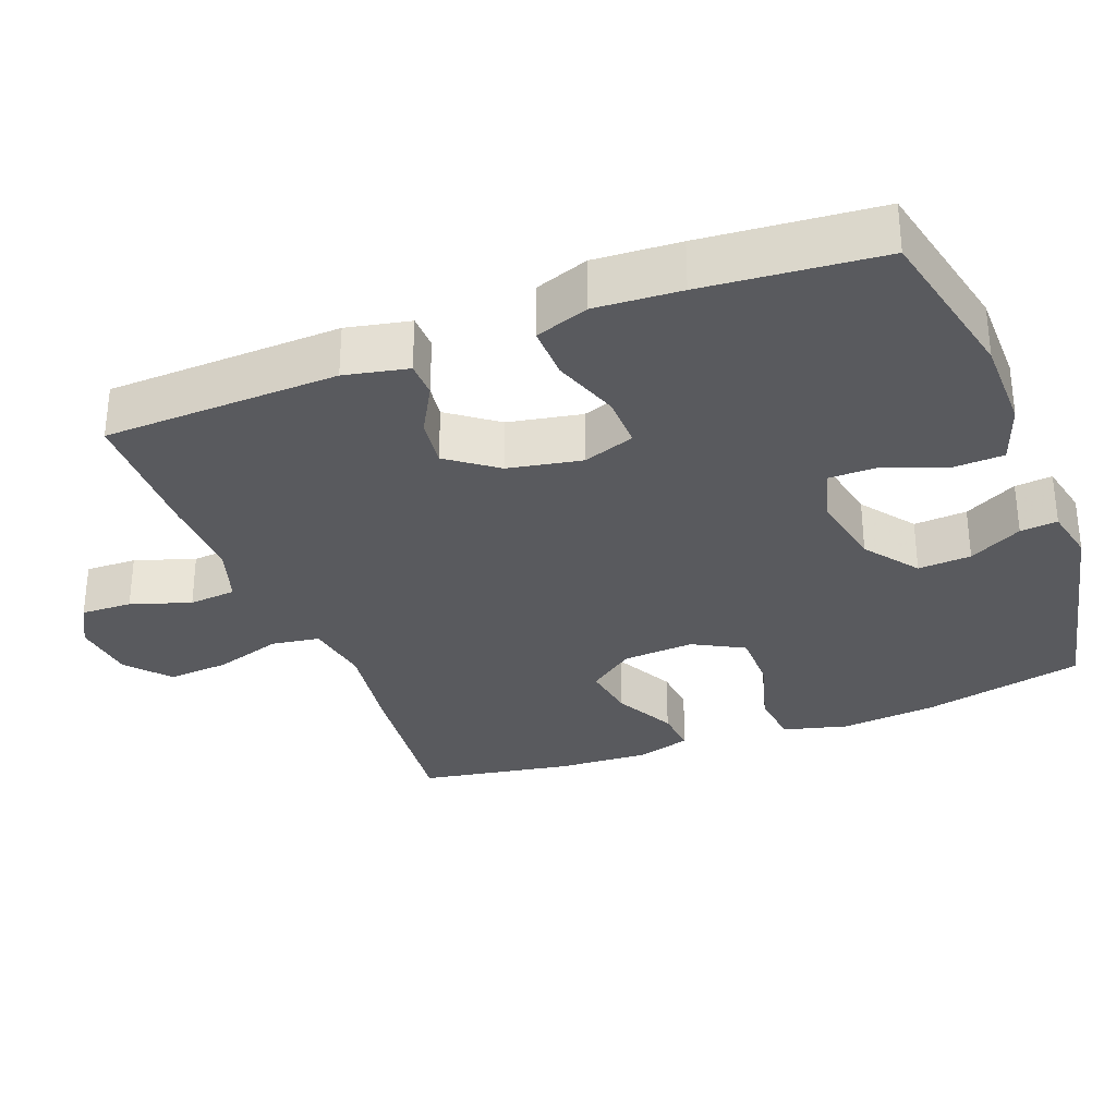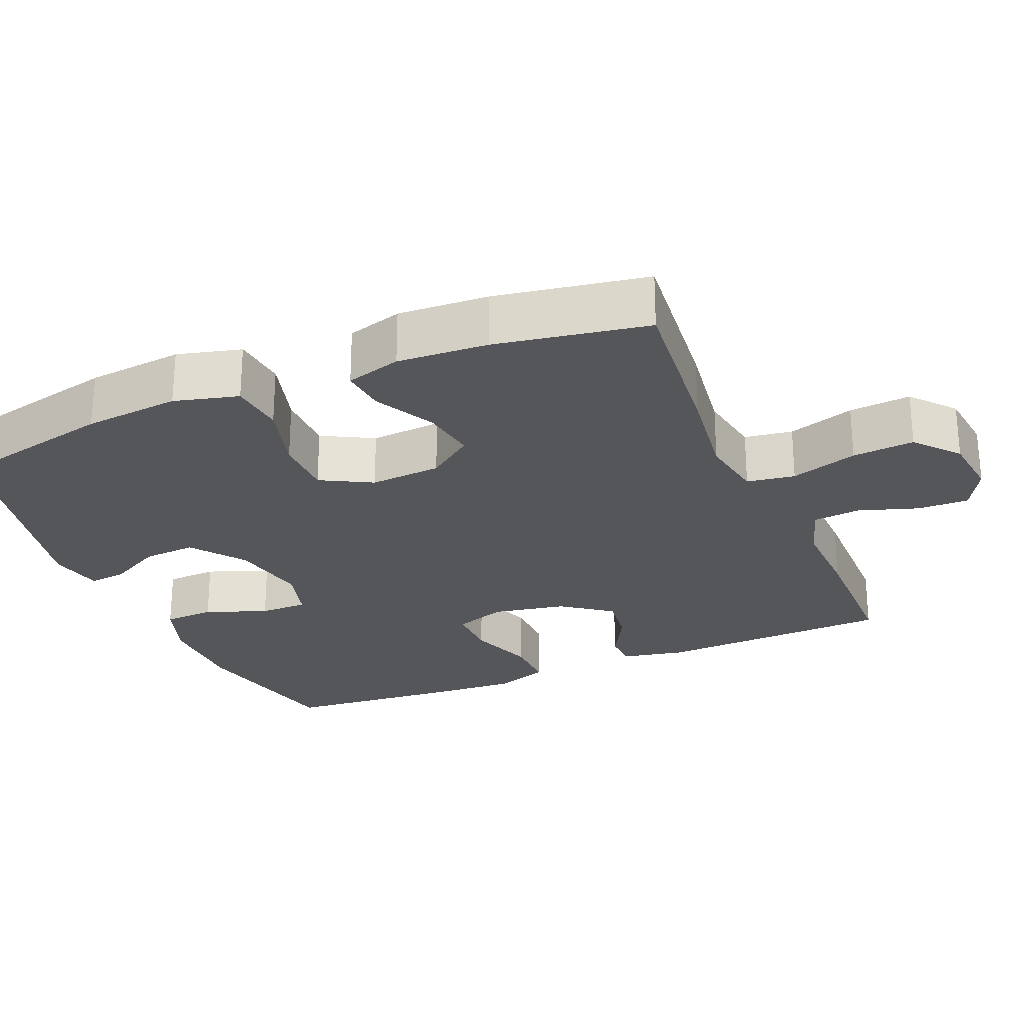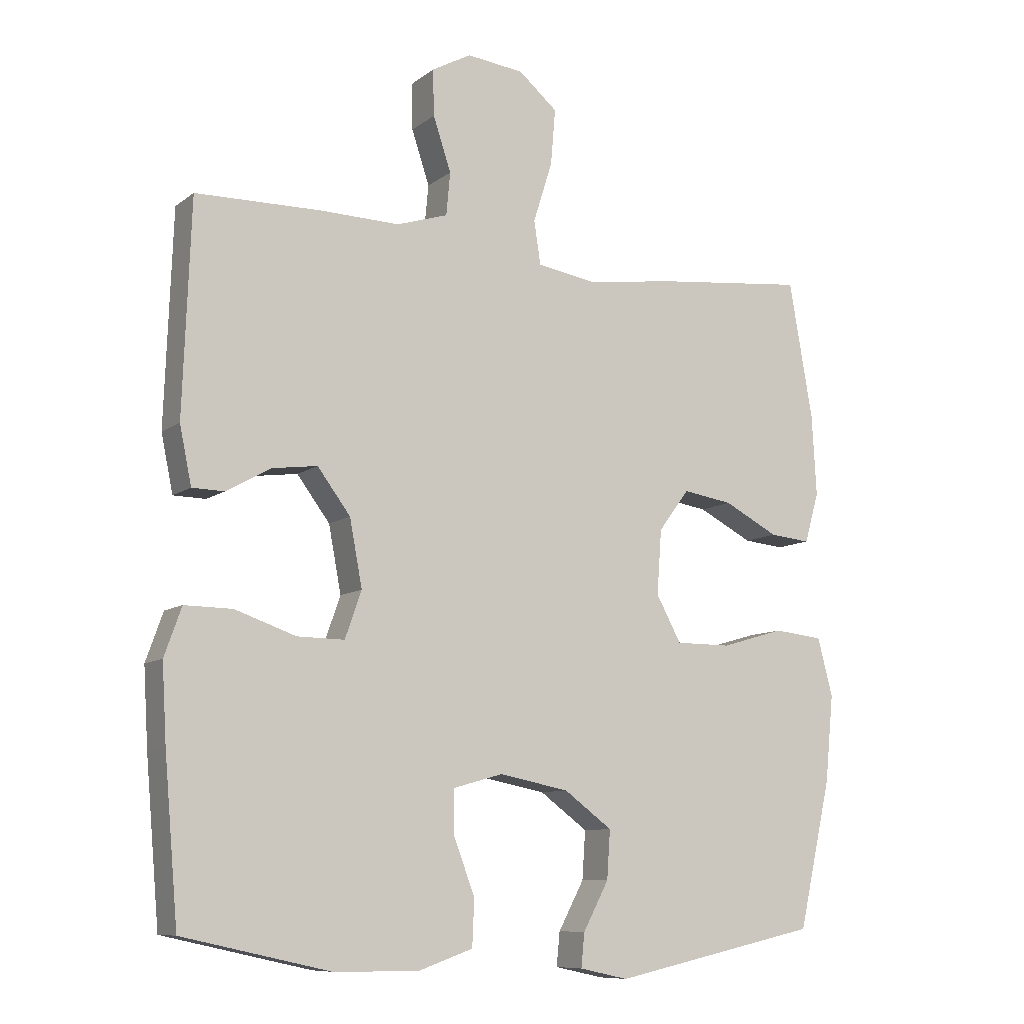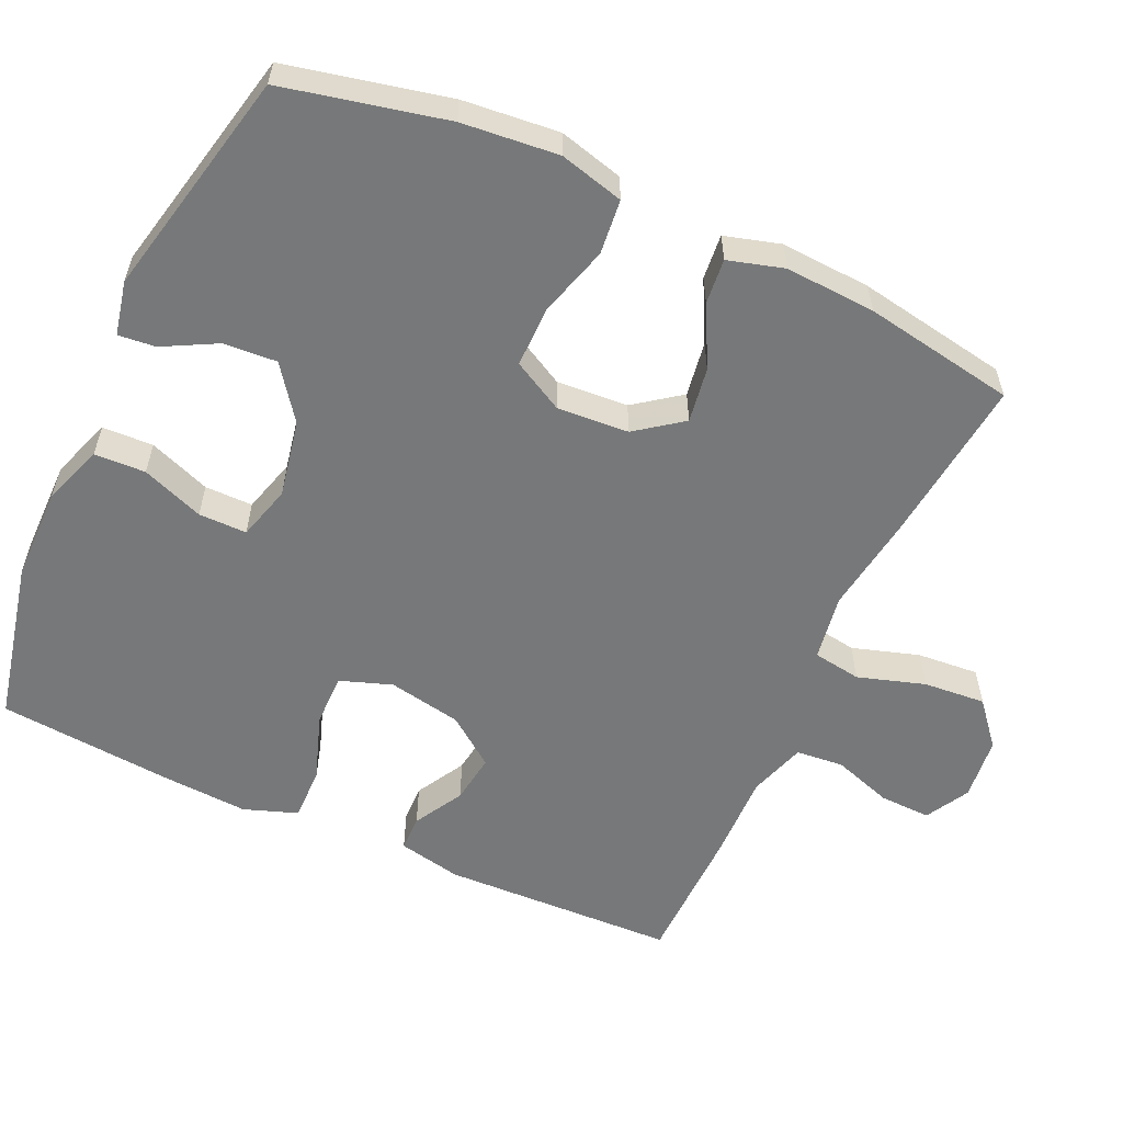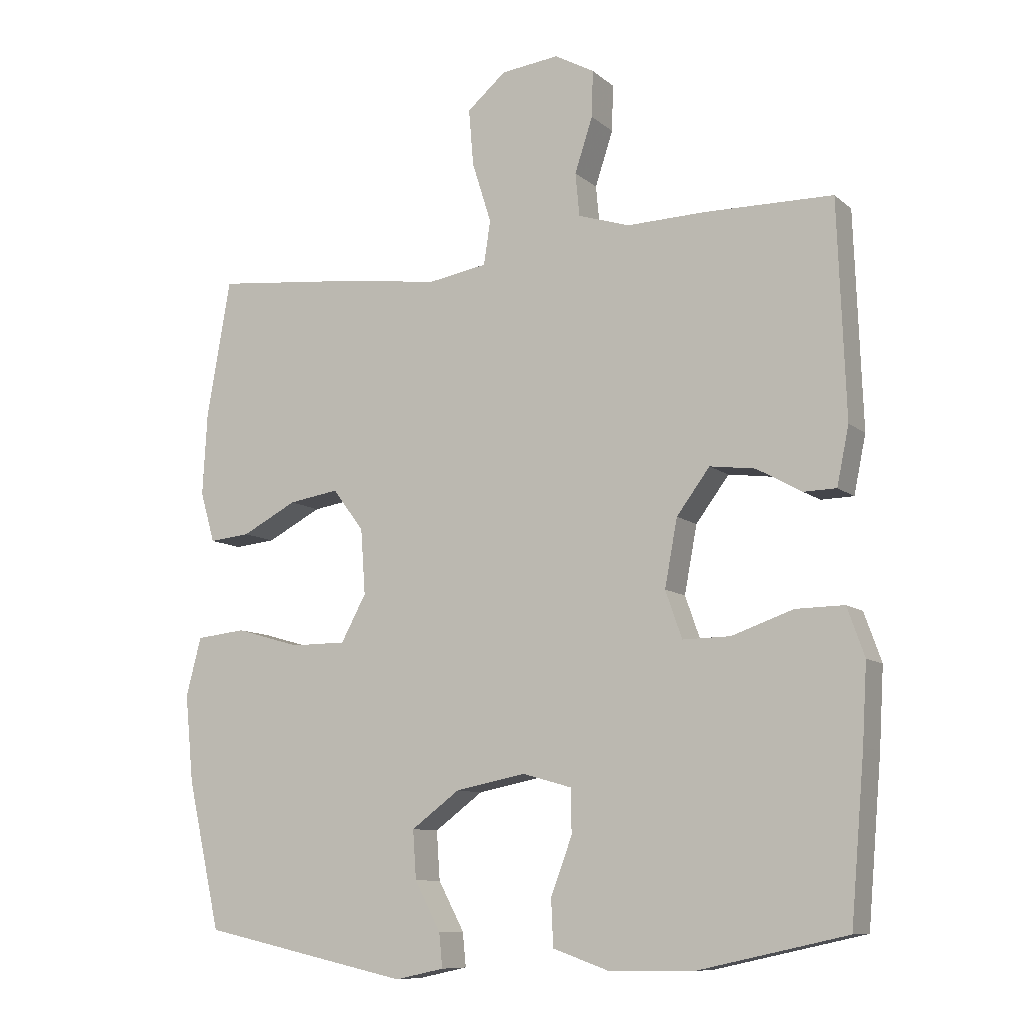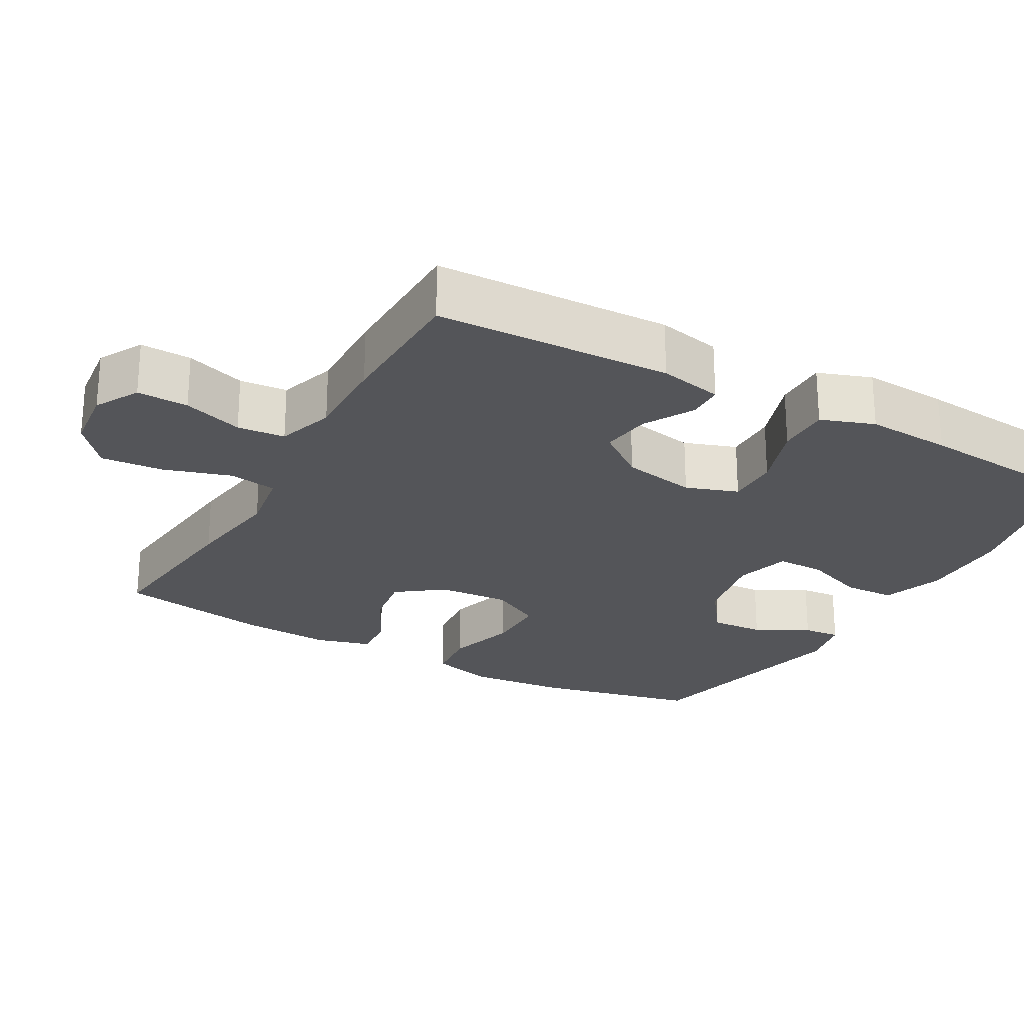
<metadata>
{"format":"obj","ext":"obj","renderer":"f3d","projection":"perspective","resolution":1024,"background":"white","views":[{"elev":-31.6,"azim":110.9,"up":"+Y"},{"elev":-25.8,"azim":-67.0,"up":"+Y"},{"elev":-9.3,"azim":151.0,"up":"+Z"},{"elev":-57.4,"azim":-114.7,"up":"+Y"},{"elev":-9.6,"azim":27.4,"up":"+Z"},{"elev":-24.6,"azim":60.6,"up":"+Y"}]}
</metadata>
<code>
v -0.5 0.07 -0.5
v -0.55 0.07 -0.278
v -0.563 0.07 -0.146
v -0.54 0.07 -0.058
v -0.465 0.07 -0.05
v -0.368 0.07 -0.078
v -0.284 0.07 -0.078
v -0.246 0.07 -0.008
v -0.253 0.07 0.09
v -0.3 0.07 0.153
v -0.376 0.07 0.141
v -0.459 0.07 0.098
v -0.521 0.07 0.092
v -0.543 0.07 0.168
v -0.536 0.07 0.292
v -0.5 0.07 0.5
v -0.271 0.07 0.476
v -0.136 0.07 0.457
v -0.046 0.07 0.472
v -0.036 0.07 0.538
v -0.065 0.07 0.63
v -0.072 0.07 0.715
v -0.013 0.07 0.765
v 0.074 0.07 0.775
v 0.134 0.07 0.742
v 0.132 0.07 0.672
v 0.105 0.07 0.59
v 0.111 0.07 0.525
v 0.189 0.07 0.5
v 0.308 0.07 0.503
v 0.5 0.07 0.5
v 0.512 0.07 0.178
v 0.494 0.07 0.091
v 0.445 0.07 0.09
v 0.377 0.07 0.128
v 0.309 0.07 0.137
v 0.259 0.07 0.07
v 0.24 0.07 -0.031
v 0.265 0.07 -0.102
v 0.337 0.07 -0.101
v 0.429 0.07 -0.069
v 0.502 0.07 -0.068
v 0.528 0.07 -0.141
v 0.521 0.07 -0.258
v 0.5 0.07 -0.5
v 0.276 0.07 -0.55
v 0.148 0.07 -0.551
v 0.065 0.07 -0.522
v 0.062 0.07 -0.452
v 0.094 0.07 -0.367
v 0.094 0.07 -0.301
v 0.019 0.07 -0.28
v -0.087 0.07 -0.301
v -0.16 0.07 -0.355
v -0.155 0.07 -0.428
v -0.116 0.07 -0.501
v -0.111 0.07 -0.552
v -0.185 0.07 -0.568
v -0.5 0 -0.5
v -0.55 0 -0.278
v -0.563 0 -0.146
v -0.54 0 -0.058
v -0.465 0 -0.05
v -0.368 0 -0.078
v -0.284 0 -0.078
v -0.246 0 -0.008
v -0.253 0 0.09
v -0.3 0 0.153
v -0.376 0 0.141
v -0.459 0 0.098
v -0.521 0 0.092
v -0.543 0 0.168
v -0.536 0 0.292
v -0.5 0 0.5
v -0.271 0 0.476
v -0.136 0 0.457
v -0.046 0 0.472
v -0.036 0 0.538
v -0.065 0 0.63
v -0.072 0 0.715
v -0.013 0 0.765
v 0.074 0 0.775
v 0.134 0 0.742
v 0.132 0 0.672
v 0.105 0 0.59
v 0.111 0 0.525
v 0.189 0 0.5
v 0.308 0 0.503
v 0.5 0 0.5
v 0.512 0 0.178
v 0.494 0 0.091
v 0.445 0 0.09
v 0.377 0 0.128
v 0.309 0 0.137
v 0.259 0 0.07
v 0.24 0 -0.031
v 0.265 0 -0.102
v 0.337 0 -0.101
v 0.429 0 -0.069
v 0.502 0 -0.068
v 0.528 0 -0.141
v 0.521 0 -0.258
v 0.5 0 -0.5
v 0.276 0 -0.55
v 0.148 0 -0.551
v 0.065 0 -0.522
v 0.062 0 -0.452
v 0.094 0 -0.367
v 0.094 0 -0.301
v 0.019 0 -0.28
v -0.087 0 -0.301
v -0.16 0 -0.355
v -0.155 0 -0.428
v -0.116 0 -0.501
v -0.111 0 -0.552
v -0.185 0 -0.568
f 4 5 6
f 3 4 6
f 2 3 6
f 1 2 6
f 58 1 6
f 57 58 6
f 56 57 6
f 55 56 6
f 54 55 6 7
f 53 54 7 8
f 52 53 8 9
f 51 52 9
f 48 49 50
f 47 48 50
f 46 47 50
f 45 46 50
f 44 45 50
f 43 44 50
f 42 43 50
f 41 42 50
f 40 41 50
f 39 40 50 51
f 51 9 10
f 39 51 10
f 38 39 10
f 33 34 35
f 32 33 35
f 31 32 35
f 30 31 35
f 29 30 35
f 28 29 35 36
f 25 26 27
f 24 25 27
f 23 24 27
f 22 23 27
f 21 22 27
f 20 21 27
f 19 20 27 28
f 16 17 18
f 15 16 18
f 14 15 18
f 13 14 18
f 12 13 18
f 11 12 18
f 10 11 18 19
f 10 19 28
f 38 10 28
f 37 38 28
f 28 36 37
f 64 63 62
f 64 62 61
f 64 61 60
f 64 60 59
f 64 59 116
f 64 116 115
f 64 115 114
f 64 114 113
f 65 64 113 112
f 66 65 112 111
f 67 66 111 110
f 67 110 109
f 108 107 106
f 108 106 105
f 108 105 104
f 108 104 103
f 108 103 102
f 108 102 101
f 108 101 100
f 108 100 99
f 108 99 98
f 109 108 98 97
f 68 67 109
f 68 109 97
f 68 97 96
f 93 92 91
f 93 91 90
f 93 90 89
f 93 89 88
f 93 88 87
f 94 93 87 86
f 85 84 83
f 85 83 82
f 85 82 81
f 85 81 80
f 85 80 79
f 85 79 78
f 86 85 78 77
f 76 75 74
f 76 74 73
f 76 73 72
f 76 72 71
f 76 71 70
f 76 70 69
f 77 76 69 68
f 86 77 68
f 86 68 96
f 86 96 95
f 95 94 86
f 1 59 60 2
f 2 60 61 3
f 3 61 62 4
f 4 62 63 5
f 5 63 64 6
f 6 64 65 7
f 7 65 66 8
f 8 66 67 9
f 9 67 68 10
f 10 68 69 11
f 11 69 70 12
f 12 70 71 13
f 13 71 72 14
f 14 72 73 15
f 15 73 74 16
f 16 74 75 17
f 17 75 76 18
f 18 76 77 19
f 19 77 78 20
f 20 78 79 21
f 21 79 80 22
f 22 80 81 23
f 23 81 82 24
f 24 82 83 25
f 25 83 84 26
f 26 84 85 27
f 27 85 86 28
f 28 86 87 29
f 29 87 88 30
f 30 88 89 31
f 31 89 90 32
f 32 90 91 33
f 33 91 92 34
f 34 92 93 35
f 35 93 94 36
f 36 94 95 37
f 37 95 96 38
f 38 96 97 39
f 39 97 98 40
f 40 98 99 41
f 41 99 100 42
f 42 100 101 43
f 43 101 102 44
f 44 102 103 45
f 45 103 104 46
f 46 104 105 47
f 47 105 106 48
f 48 106 107 49
f 49 107 108 50
f 50 108 109 51
f 51 109 110 52
f 52 110 111 53
f 53 111 112 54
f 54 112 113 55
f 55 113 114 56
f 56 114 115 57
f 57 115 116 58
f 58 116 59 1

</code>
